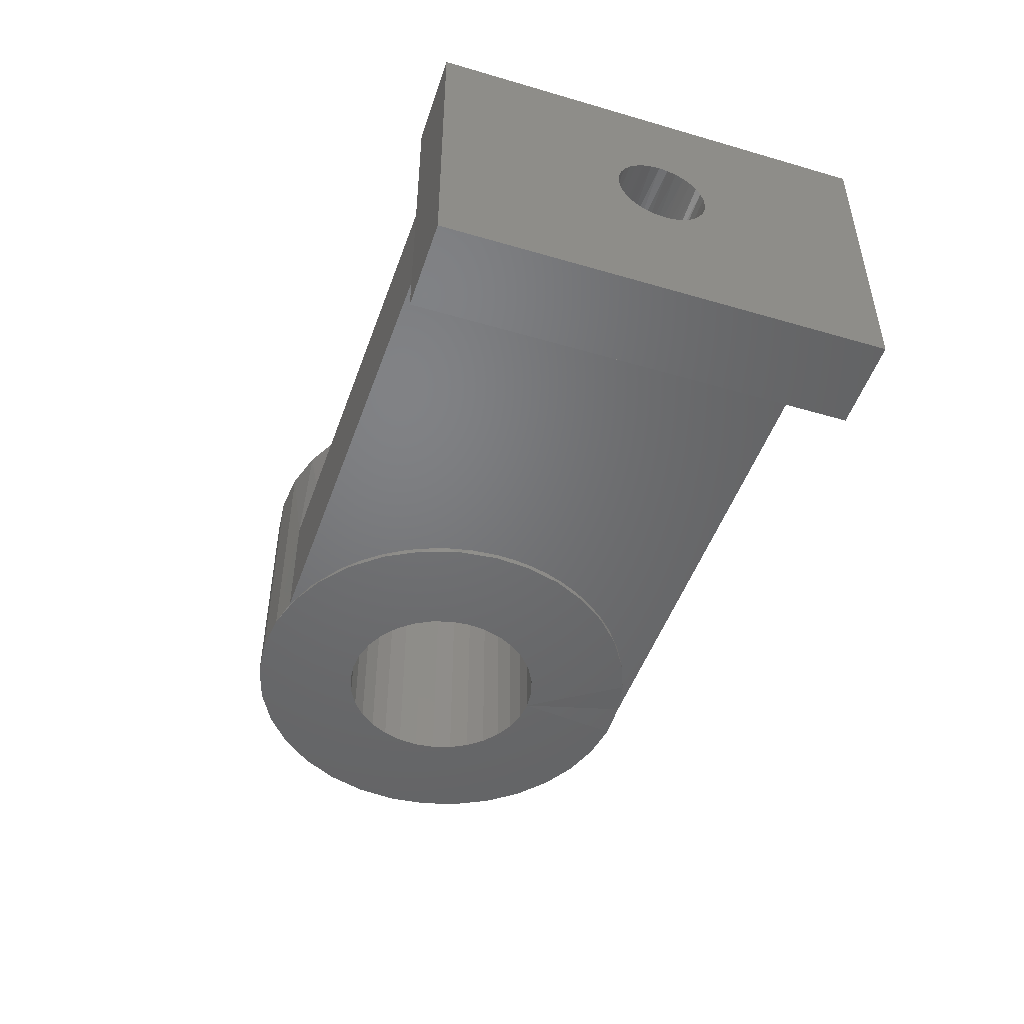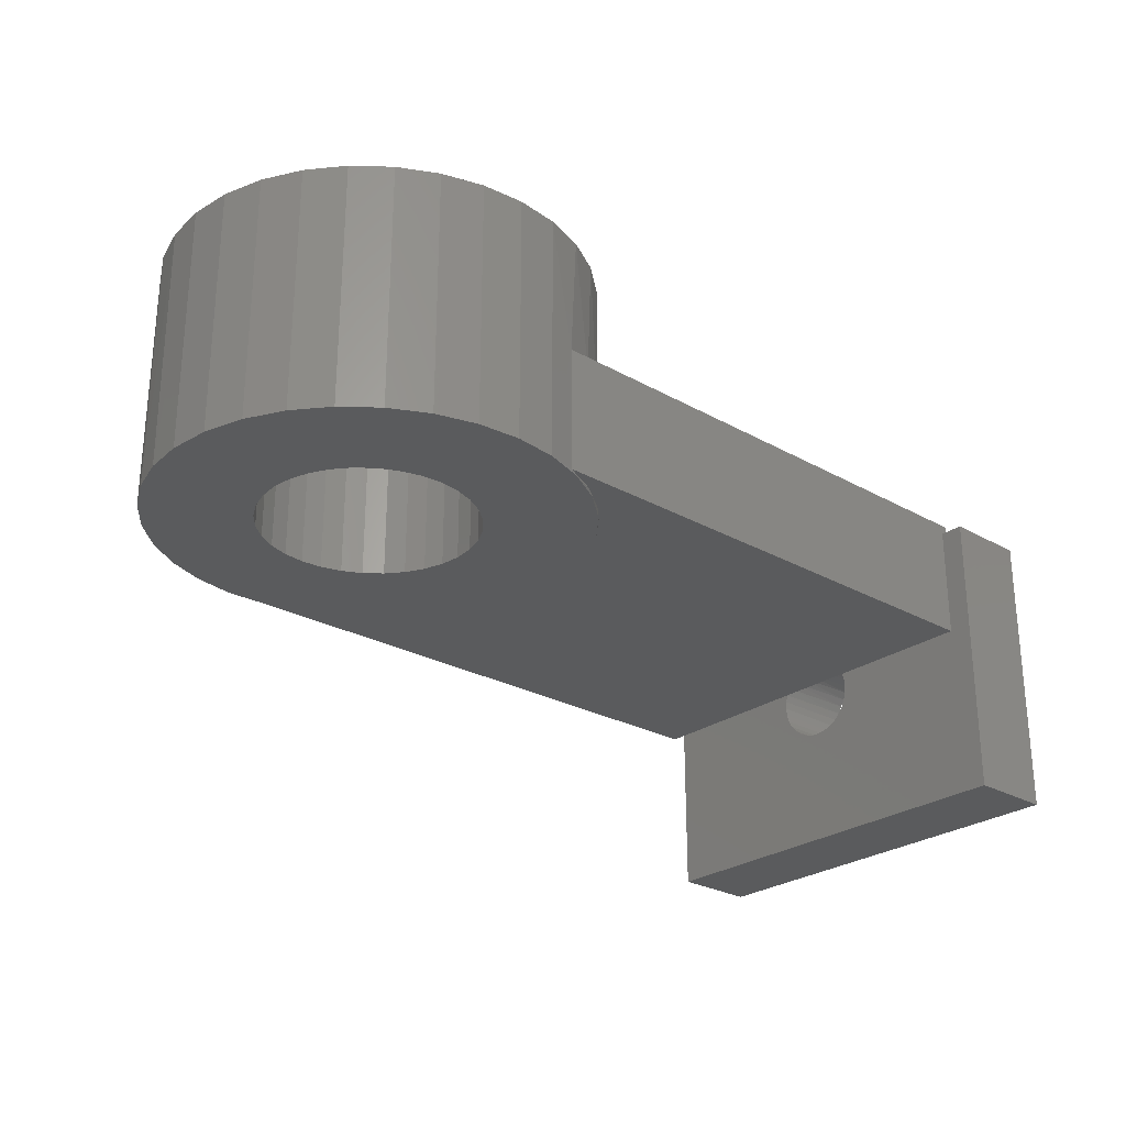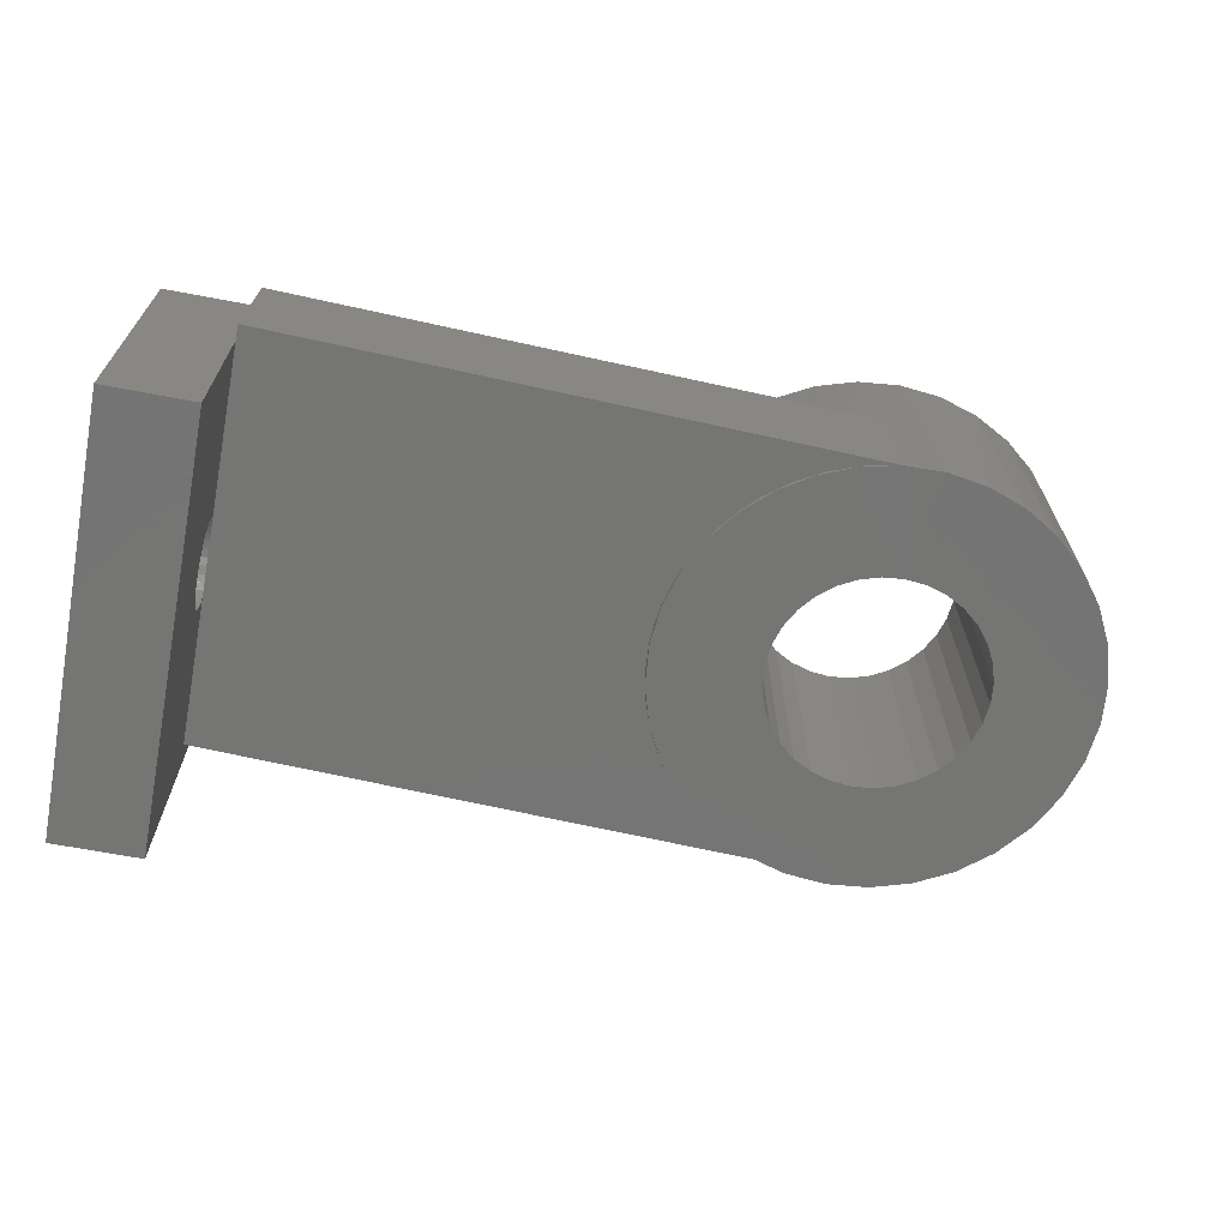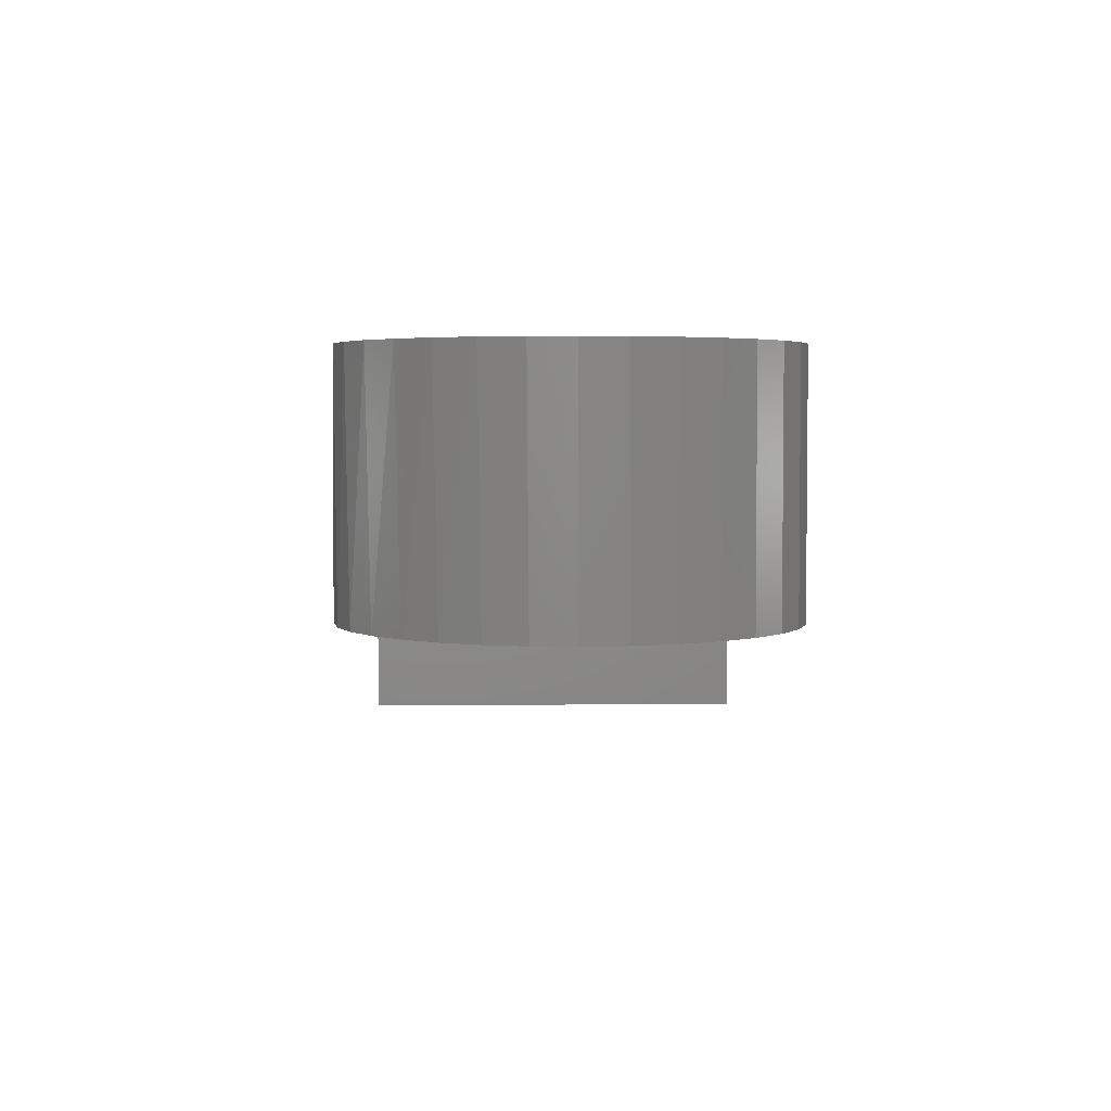
<metadata>
{"format":"stl","ext":"stl","renderer":"f3d","projection":"perspective","resolution":1024,"background":"white","views":[{"elev":-49.0,"azim":71.9,"up":"+Z"},{"elev":-26.4,"azim":-41.8,"up":"+Z"},{"elev":-67.1,"azim":169.3,"up":"+Z"},{"elev":3.8,"azim":-91.5,"up":"+Z"}]}
</metadata>
<code>
# stl→obj: 254 verts, 512 faces
v 0.5078 -0.1719 0.106
v 0.5078 -0.1525 0.106
v 0.5078 -0.1525 0.01247
v 0.5078 0.1719 -0.1328
v 0.5078 -0.1719 -0.1328
v 0.5078 0.004276 -0.03553
v 0.5078 0.01121 -0.03484
v 0.5078 0.01787 -0.03282
v 0.5078 0.02401 -0.02954
v 0.5078 0.0294 -0.02512
v 0.5078 0.03382 -0.01974
v 0.5078 0.1719 0.01247
v 0.5078 0.0371 -0.0136
v 0.5078 0.03912 -0.006931
v 0.5078 0.0398 -4.351e-18
v 0.5078 0.03923 0.006335
v 0.5078 0.03754 0.01247
v 0.5078 -0.02899 0.01247
v 0.5078 -0.03068 0.006335
v 0.5078 -0.03125 4.351e-18
v 0.5078 -0.03057 -0.006931
v 0.5078 -0.02855 -0.0136
v 0.5078 -0.02526 -0.01974
v 0.5078 -0.02084 -0.02512
v 0.5078 -0.01546 -0.02954
v 0.5078 -0.009319 -0.03282
v 0.5078 -0.002655 -0.03484
v 0.5781 -0.1719 -0.1328
v 0.5781 0.1719 -0.1328
v 0.5781 0.004276 -0.03553
v 0.5781 -0.002655 -0.03484
v 0.5781 -0.009319 -0.03282
v 0.5781 -0.01546 -0.02954
v 0.5781 -0.02084 -0.02512
v 0.5781 -0.02526 -0.01974
v 0.5781 -0.1719 0.106
v 0.5781 -0.02855 -0.0136
v 0.5781 -0.03057 -0.006931
v 0.5781 -0.03125 4.351e-18
v 0.5781 -0.03057 0.006931
v 0.5781 -0.02855 0.0136
v 0.5781 -0.02526 0.01974
v 0.5781 -0.02084 0.02512
v 0.5781 -0.01546 0.02954
v 0.5781 -0.009319 0.03282
v 0.5781 -0.002655 0.03484
v 0.5781 0.004276 0.03553
v 0.5781 0.1719 0.106
v 0.5781 0.03382 -0.01974
v 0.5781 0.0294 -0.02512
v 0.5781 0.02401 -0.02954
v 0.5781 0.01787 -0.03282
v 0.5781 0.01121 -0.03484
v 0.5781 0.01121 0.03484
v 0.5781 0.01787 0.03282
v 0.5781 0.02401 0.02954
v 0.5781 0.0294 0.02512
v 0.5781 0.03382 0.01974
v 0.5781 0.0371 0.0136
v 0.5781 0.03912 0.006931
v 0.5781 0.0398 -4.351e-18
v 0.5781 0.03912 -0.006931
v 0.5781 0.0371 -0.0136
v 0.5078 0.03466 0.01842
v 0.5078 -0.0261 0.01842
v 0.5078 0.004276 0.01247
v 0.5078 0.007584 0.03537
v 0.5078 0.0009682 0.03537
v 0.5078 -0.005533 0.03415
v 0.5078 0.01409 0.03415
v 0.5078 -0.01169 0.03173
v 0.5078 0.02025 0.03173
v 0.5078 -0.0173 0.02822
v 0.5078 0.02585 0.02822
v 0.5078 -0.02216 0.02373
v 0.5078 0.03071 0.02373
v 0.0604 -0.1635 0.001483
v 0.08982 -0.1497 0.002205
v 0.1755 0 0.004308
v 0.174 -0.02276 0.004271
v 0.5075 0.1843 0.01246
v 0.05057 0.1667 0.001241
v 0.02264 0.1724 0.0005557
v 0.1747 0.017 0.004288
v 0.1721 0.0339 0.004226
v 0.1162 -0.1307 0.002852
v 0.1312 -0.1159 0.00322
v 0.1443 -0.09935 0.003542
v 0.1541 -0.08356 0.003782
v 0.1621 -0.06681 0.00398
v 0.1695 -0.04521 0.004161
v 0.168 0.05047 0.004124
v 0.1623 0.06649 0.003983
v 0.1544 0.08291 0.003791
v 0.1449 0.09843 0.003557
v 0.1325 0.1144 0.003252
v 0.1182 0.1289 0.002902
v 0.09869 0.1442 0.002423
v 0.07719 0.1565 0.001895
v 0.5078 0.1719 0.106
v 0.5078 0.07837 0.106
v 0.5135 -0.1523 0.106
v 0.5133 -0.1523 0.1142
v 0.505 0.1843 0.114
v 0.06058 -0.1634 0.1031
v 0.02221 0.1725 0.1021
v 0.1747 0.017 0.1059
v 0.1755 0 0.1059
v 0.174 -0.02276 0.1059
v 0.1695 -0.04521 0.1058
v 0.1621 -0.06681 0.1056
v 0.1541 -0.08356 0.1054
v 0.1443 -0.09935 0.1051
v 0.1312 -0.1159 0.1048
v 0.1162 -0.1307 0.1044
v 0.0899 -0.1497 0.1038
v 0.05036 0.1668 0.1028
v 0.07719 0.1565 0.1035
v 0.09869 0.1442 0.104
v 0.1182 0.1289 0.1045
v 0.1325 0.1144 0.1048
v 0.1449 0.09843 0.1052
v 0.1544 0.08291 0.1054
v 0.1623 0.06649 0.1056
v 0.168 0.05047 0.1057
v 0.1721 0.0339 0.1058
v 0.03569 0.1703 0.2031
v 0.06828 0.1605 0.2031
v -0.1685 0.03388 0.2031
v -0.1587 0.06647 0.2031
v -0.1598 0.06374 0
v -0.145 0.0928 0
v -0.1426 0.09649 0.2031
v -0.1251 0.1186 0
v -0.121 0.1228 0.2031
v -0.1007 0.1402 0
v -0.09468 0.1444 0.2031
v -0.07271 0.1569 0
v -0.06466 0.1605 0.2031
v -0.0421 0.168 0
v -0.03207 0.1703 0.2031
v -0.009937 0.1733 0
v 0.001809 0.1737 0.2031
v 0.0983 0.1444 0.2031
v 0.1246 0.1228 0.2031
v 0.1462 0.09649 0.2031
v 0.1623 0.06647 0.2031
v 0.1722 0.03388 0.2031
v 0.1755 0 0.2031
v -0.1719 2.127e-17 0
v -0.1719 2.127e-17 0.2031
v -0.1688 0.03244 0
v 0.1726 0.03132 0
v 0.1755 0 0
v 0.05339 0.1658 0
v 0.08245 0.1538 0
v 0.1089 0.1368 0
v 0.1318 0.1152 0
v 0.1504 0.08989 0
v 0.1642 0.06161 0
v 0.1722 -0.03388 0
v 0.06828 -0.1605 0
v 0.03569 -0.1703 0
v 0.1623 -0.06647 0
v 0.1462 -0.09649 0
v 0.1246 -0.1228 0
v 0.0983 -0.1444 0
v 0.1246 -0.1228 0.2031
v 0.0983 -0.1444 0.2031
v 0.06828 -0.1605 0.2031
v 0.03569 -0.1703 0.2031
v 0.1722 -0.03388 0.2031
v 0.1623 -0.06647 0.2031
v 0.1462 -0.09649 0.2031
v 0.001809 -0.1737 0
v 0.001809 -0.1737 0.2031
v -0.03207 -0.1703 0
v -0.03207 -0.1703 0.2031
v -0.06466 -0.1605 0
v -0.06466 -0.1605 0.2031
v -0.09468 -0.1444 0
v -0.09468 -0.1444 0.2031
v -0.121 -0.1228 0
v -0.121 -0.1228 0.2031
v -0.1426 -0.09649 0
v -0.1426 -0.09649 0.2031
v -0.1587 -0.06647 0
v -0.1587 -0.06647 0.2031
v -0.1685 -0.03388 0
v -0.1685 -0.03388 0.2031
v -0.0605 0.06141 0
v -0.04734 0.07221 0
v -0.0713 -0.04825 0
v -0.0605 -0.06141 0
v 0.07311 0.04825 0
v 0.06231 0.06141 0
v 0.0009046 0.08684 0
v 0.01785 0.08517 0
v -0.01604 0.08517 0
v -0.03233 0.08023 0
v -0.04734 -0.07221 0
v -0.03233 -0.08023 0
v -0.01604 -0.08517 0
v 0.0009046 -0.08684 0
v 0.04915 0.07221 0
v 0.03414 0.08023 0
v 0.01785 -0.08517 0
v 0.03414 -0.08023 0
v 0.04915 -0.07221 0
v 0.06231 -0.06141 0
v -0.0713 0.04825 0
v -0.07933 0.03323 0
v -0.08427 0.01694 0
v -0.08594 1.063e-17 0
v -0.08427 -0.01694 0
v -0.07933 -0.03323 0
v 0.08775 0 0
v 0.08608 0.01694 0
v 0.08114 0.03323 0
v 0.08114 -0.03323 0
v 0.08608 -0.01694 0
v 0.07311 -0.04825 0
v -0.0605 -0.06141 0.2031
v -0.0713 -0.04825 0.2031
v 0.04915 0.07221 0.2031
v 0.06231 0.06141 0.2031
v 0.0009046 0.08684 0.2031
v 0.01785 0.08517 0.2031
v -0.04734 0.07221 0.2031
v -0.03233 0.08023 0.2031
v -0.01604 0.08517 0.2031
v 0.0009046 -0.08684 0.2031
v -0.01604 -0.08517 0.2031
v -0.03233 -0.08023 0.2031
v -0.04734 -0.07221 0.2031
v 0.03414 0.08023 0.2031
v 0.06231 -0.06141 0.2031
v 0.04915 -0.07221 0.2031
v 0.03414 -0.08023 0.2031
v 0.01785 -0.08517 0.2031
v -0.0713 0.04825 0.2031
v -0.0605 0.06141 0.2031
v -0.08427 0.01694 0.2031
v -0.07933 0.03323 0.2031
v -0.08427 -0.01694 0.2031
v -0.08594 1.063e-17 0.2031
v -0.07933 -0.03323 0.2031
v 0.07311 0.04825 0.2031
v 0.08114 0.03323 0.2031
v 0.08608 0.01694 0.2031
v 0.08775 0 0.2031
v 0.08608 -0.01694 0.2031
v 0.08114 -0.03323 0.2031
v 0.07311 -0.04825 0.2031
f 1 2 3
f 4 5 6
f 4 6 7
f 4 7 8
f 4 8 9
f 4 9 10
f 4 10 11
f 12 4 11
f 12 11 13
f 12 13 14
f 12 14 15
f 12 15 16
f 12 16 17
f 5 1 3
f 5 3 18
f 5 18 19
f 5 19 20
f 5 20 21
f 5 21 22
f 5 22 23
f 5 23 24
f 5 24 25
f 5 25 26
f 5 26 27
f 5 27 6
f 28 29 30
f 28 30 31
f 28 31 32
f 28 32 33
f 28 33 34
f 28 34 35
f 36 28 35
f 36 35 37
f 36 37 38
f 36 38 39
f 36 39 40
f 36 40 41
f 36 41 42
f 36 42 43
f 36 43 44
f 36 44 45
f 36 45 46
f 36 46 47
f 36 47 48
f 29 49 50
f 29 50 51
f 29 51 52
f 29 52 53
f 29 53 30
f 48 47 54
f 48 54 55
f 48 55 56
f 48 56 57
f 48 57 58
f 48 58 59
f 48 59 60
f 48 60 61
f 48 61 62
f 48 62 63
f 48 63 49
f 48 49 29
f 18 64 65
f 18 66 64
f 67 68 69
f 67 69 70
f 70 69 71
f 70 71 72
f 72 71 73
f 72 73 74
f 74 73 75
f 74 75 76
f 76 75 65
f 76 65 64
f 17 64 66
f 6 53 7
f 7 53 52
f 7 52 8
f 8 52 51
f 8 51 9
f 9 51 50
f 9 50 10
f 10 50 49
f 10 49 11
f 11 49 63
f 11 63 13
f 13 63 62
f 13 62 14
f 14 62 61
f 14 61 15
f 53 6 30
f 30 6 27
f 30 27 31
f 31 27 26
f 31 26 32
f 32 26 25
f 32 25 33
f 33 25 24
f 33 24 34
f 34 24 23
f 34 23 35
f 35 23 22
f 35 22 37
f 37 22 21
f 37 21 38
f 38 21 20
f 38 20 39
f 65 42 41
f 42 65 75
f 75 43 42
f 43 75 73
f 73 44 43
f 44 73 71
f 71 45 44
f 45 71 69
f 69 46 45
f 46 69 68
f 68 47 46
f 67 47 68
f 54 47 67
f 70 54 67
f 55 54 70
f 72 55 70
f 56 55 72
f 74 56 72
f 57 56 74
f 76 57 74
f 58 57 76
f 64 58 76
f 59 58 64
f 17 16 60
f 17 60 59
f 17 59 64
f 65 41 18
f 18 41 40
f 18 40 19
f 19 40 39
f 19 39 20
f 61 60 15
f 15 60 16
f 3 77 78
f 79 66 80
f 81 82 83
f 17 66 79
f 17 79 84
f 17 84 85
f 17 85 12
f 18 3 78
f 18 78 86
f 18 86 87
f 18 87 88
f 18 88 89
f 18 89 90
f 18 90 91
f 18 91 80
f 18 80 66
f 12 85 92
f 12 92 93
f 12 93 94
f 12 94 95
f 12 95 96
f 12 96 97
f 12 97 98
f 12 98 99
f 12 99 82
f 12 82 81
f 100 48 12
f 12 48 29
f 12 29 4
f 36 48 100
f 36 100 101
f 36 101 102
f 36 102 2
f 36 2 1
f 101 100 12
f 101 103 102
f 104 103 101
f 104 101 12
f 104 12 81
f 103 2 102
f 77 3 105
f 105 3 2
f 105 2 103
f 36 1 28
f 28 1 5
f 28 5 29
f 29 5 4
f 83 106 81
f 81 106 104
f 103 104 107
f 103 107 108
f 103 108 109
f 103 109 110
f 103 110 111
f 103 111 112
f 103 112 113
f 103 113 114
f 103 114 115
f 103 115 116
f 103 116 105
f 104 106 117
f 104 117 118
f 104 118 119
f 104 119 120
f 104 120 121
f 104 121 122
f 104 122 123
f 104 123 124
f 104 124 125
f 104 125 126
f 104 126 107
f 127 128 117
f 117 128 118
f 129 130 131
f 132 131 130
f 130 133 132
f 134 132 133
f 133 135 134
f 136 134 135
f 135 137 136
f 138 136 137
f 137 139 138
f 140 138 139
f 139 141 140
f 142 140 141
f 141 143 142
f 106 83 142
f 106 142 143
f 106 143 127
f 106 127 117
f 118 128 119
f 119 128 144
f 119 144 120
f 120 144 145
f 120 145 121
f 121 145 122
f 122 145 146
f 122 146 123
f 123 146 124
f 124 146 147
f 124 147 125
f 125 147 148
f 125 148 126
f 126 148 107
f 107 148 149
f 107 149 108
f 150 151 152
f 152 151 129
f 152 129 131
f 79 153 84
f 79 154 153
f 83 82 155
f 155 82 99
f 155 99 156
f 156 99 98
f 156 98 157
f 98 97 157
f 158 157 97
f 97 96 158
f 158 96 95
f 158 95 159
f 95 94 159
f 159 94 93
f 159 93 160
f 160 93 92
f 160 92 85
f 160 85 153
f 153 85 84
f 154 80 161
f 154 79 80
f 77 162 78
f 77 163 162
f 161 80 91
f 161 91 164
f 164 91 90
f 164 90 89
f 164 89 165
f 89 88 165
f 165 88 87
f 165 87 166
f 166 87 86
f 166 86 167
f 86 78 167
f 162 167 78
f 168 169 115
f 115 169 116
f 116 169 170
f 105 116 170
f 105 170 171
f 105 171 163
f 105 163 77
f 108 149 109
f 109 149 172
f 109 172 110
f 110 172 111
f 111 172 173
f 111 173 112
f 112 173 174
f 112 174 113
f 113 174 114
f 114 174 168
f 114 168 115
f 163 171 175
f 175 171 176
f 175 176 177
f 177 176 178
f 177 178 179
f 179 178 180
f 179 180 181
f 181 180 182
f 181 182 183
f 183 182 184
f 183 184 185
f 185 184 186
f 185 186 187
f 187 186 188
f 187 188 189
f 189 188 190
f 189 190 150
f 150 190 151
f 191 131 192
f 193 194 187
f 195 196 160
f 197 132 134
f 197 134 136
f 197 136 138
f 197 138 140
f 197 140 142
f 197 142 83
f 197 83 155
f 197 155 156
f 197 156 157
f 197 157 158
f 197 158 159
f 197 159 198
f 132 197 199
f 132 199 200
f 132 200 192
f 132 192 131
f 185 187 194
f 185 194 201
f 185 201 202
f 185 202 203
f 185 203 204
f 185 204 183
f 204 165 166
f 204 166 167
f 204 167 162
f 204 162 163
f 204 163 175
f 204 175 177
f 204 177 179
f 204 179 181
f 204 181 183
f 159 160 196
f 159 196 205
f 159 205 206
f 159 206 198
f 165 204 207
f 165 207 208
f 165 208 209
f 165 209 210
f 165 210 164
f 191 211 131
f 131 211 212
f 131 212 152
f 152 212 213
f 152 213 150
f 213 214 150
f 150 214 215
f 150 215 189
f 215 216 189
f 189 216 193
f 189 193 187
f 217 218 154
f 154 218 219
f 154 219 153
f 153 219 195
f 153 195 160
f 220 221 161
f 161 221 217
f 161 217 154
f 210 222 164
f 164 222 220
f 164 220 161
f 188 223 224
f 225 226 147
f 227 228 146
f 227 146 145
f 227 145 144
f 227 144 128
f 227 128 127
f 227 127 143
f 227 143 141
f 227 141 139
f 227 139 137
f 227 137 135
f 227 135 133
f 133 130 229
f 133 229 230
f 133 230 231
f 133 231 227
f 186 184 232
f 186 232 233
f 186 233 234
f 186 234 235
f 186 235 223
f 186 223 188
f 232 184 182
f 232 182 180
f 232 180 178
f 232 178 176
f 232 176 171
f 232 171 170
f 232 170 169
f 232 169 168
f 232 168 174
f 146 228 236
f 146 236 225
f 146 225 147
f 174 173 237
f 174 237 238
f 174 238 239
f 174 239 240
f 174 240 232
f 129 241 130
f 130 241 242
f 130 242 229
f 151 243 129
f 129 243 244
f 129 244 241
f 190 245 151
f 151 245 246
f 151 246 243
f 188 224 190
f 190 224 247
f 190 247 245
f 147 226 148
f 148 226 248
f 148 248 249
f 148 249 149
f 149 249 250
f 149 250 251
f 149 251 172
f 172 251 252
f 172 252 253
f 172 253 173
f 173 253 254
f 173 254 237
f 204 240 207
f 207 240 239
f 207 239 208
f 208 239 238
f 208 238 209
f 209 238 237
f 209 237 210
f 210 237 254
f 210 254 222
f 222 254 253
f 222 253 220
f 220 253 252
f 220 252 221
f 221 252 251
f 221 251 217
f 240 204 232
f 232 204 203
f 232 203 233
f 233 203 202
f 233 202 234
f 234 202 201
f 234 201 235
f 235 201 194
f 235 194 223
f 223 194 193
f 223 193 224
f 224 193 216
f 224 216 247
f 247 216 215
f 247 215 245
f 245 215 214
f 245 214 246
f 197 231 199
f 199 231 230
f 199 230 200
f 200 230 229
f 200 229 192
f 192 229 242
f 192 242 191
f 191 242 241
f 191 241 211
f 211 241 244
f 211 244 212
f 212 244 243
f 212 243 213
f 213 243 246
f 213 246 214
f 231 197 227
f 227 197 198
f 227 198 228
f 228 198 206
f 228 206 236
f 236 206 205
f 236 205 225
f 225 205 196
f 225 196 226
f 226 196 195
f 226 195 248
f 248 195 219
f 248 219 249
f 249 219 218
f 249 218 250
f 250 218 217
f 250 217 251

</code>
